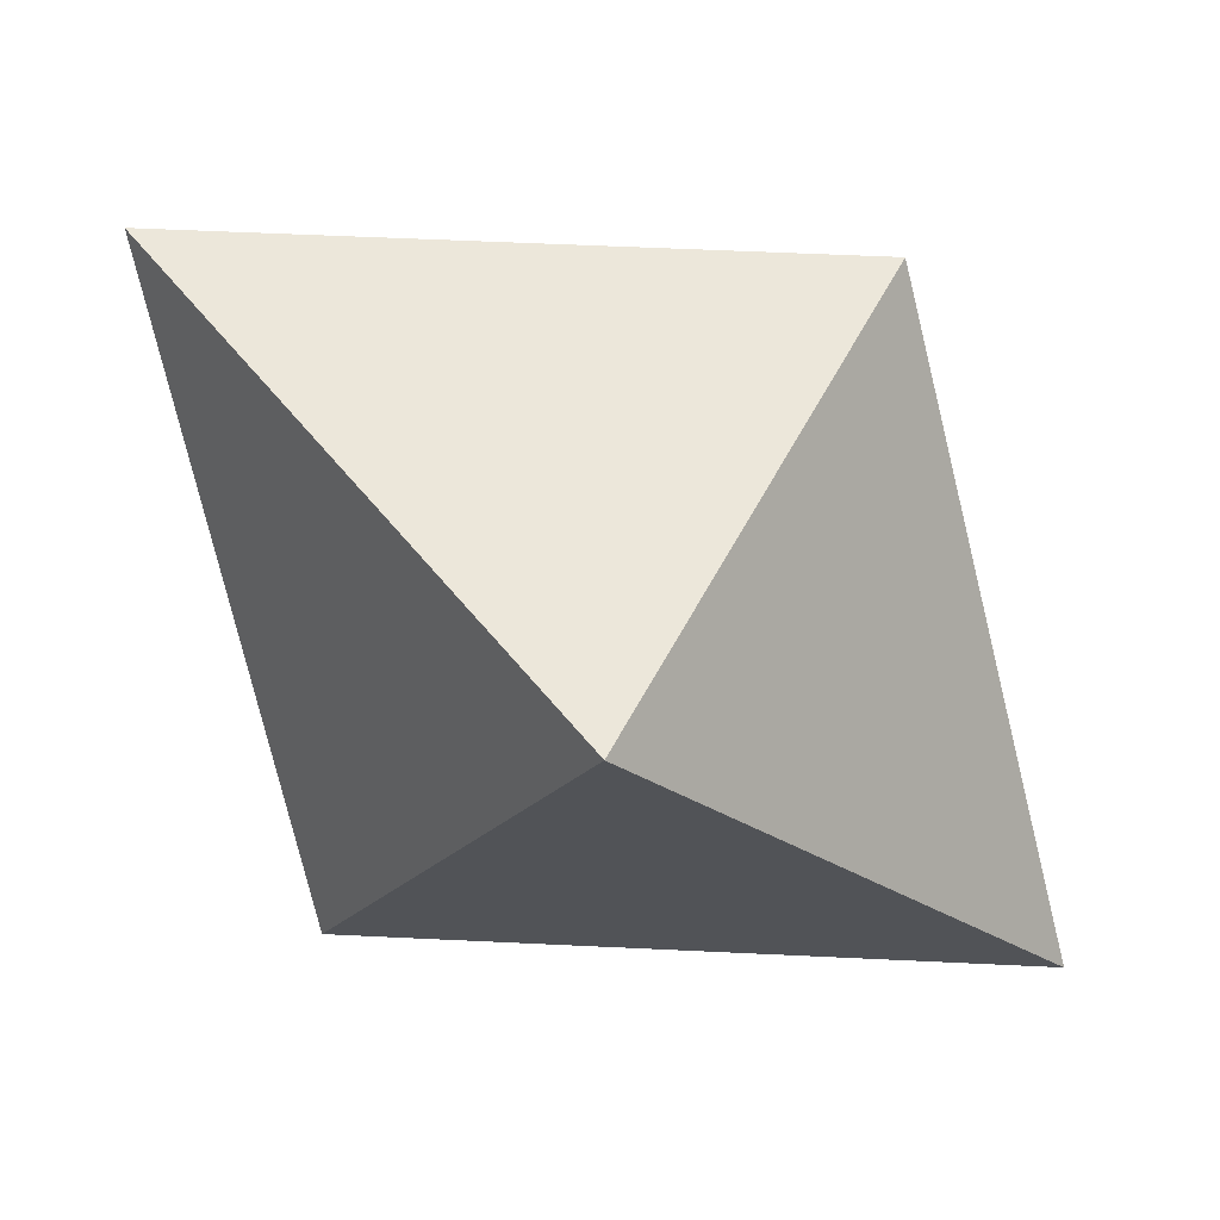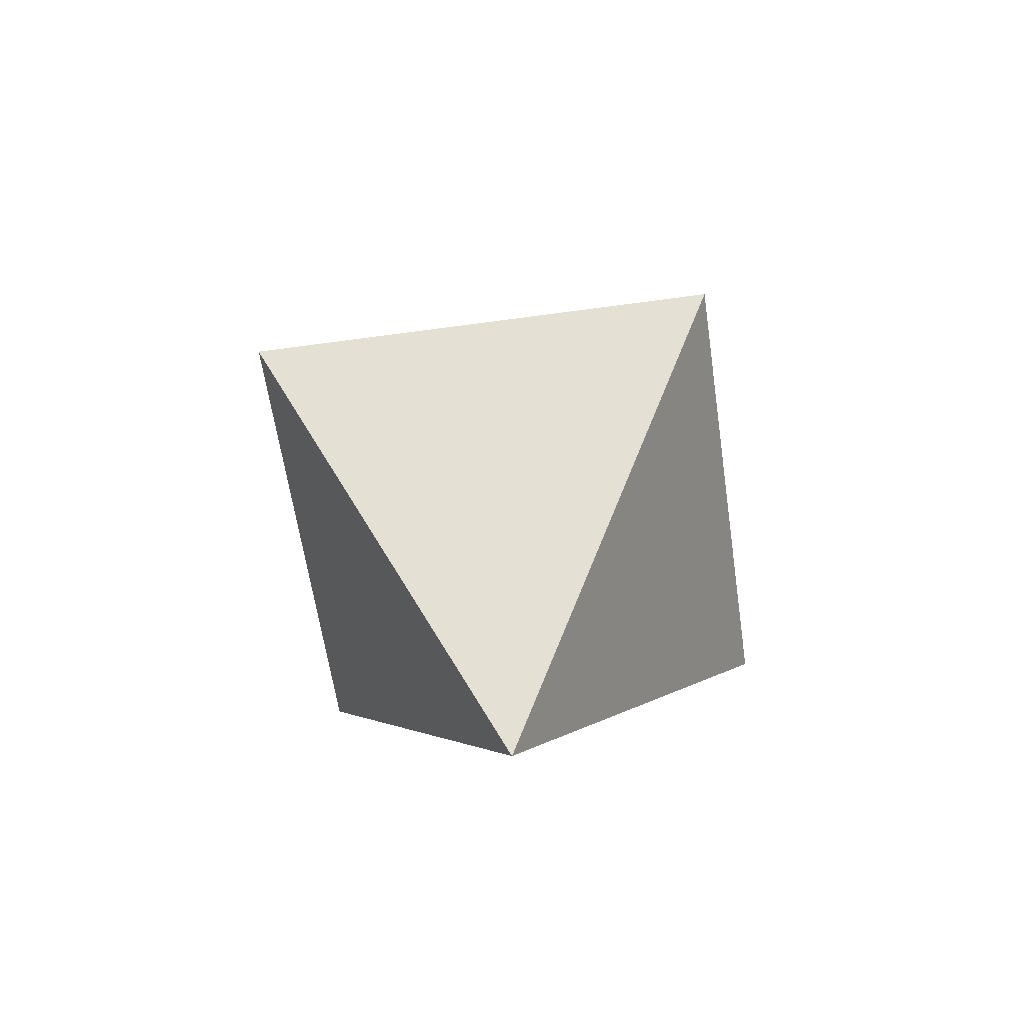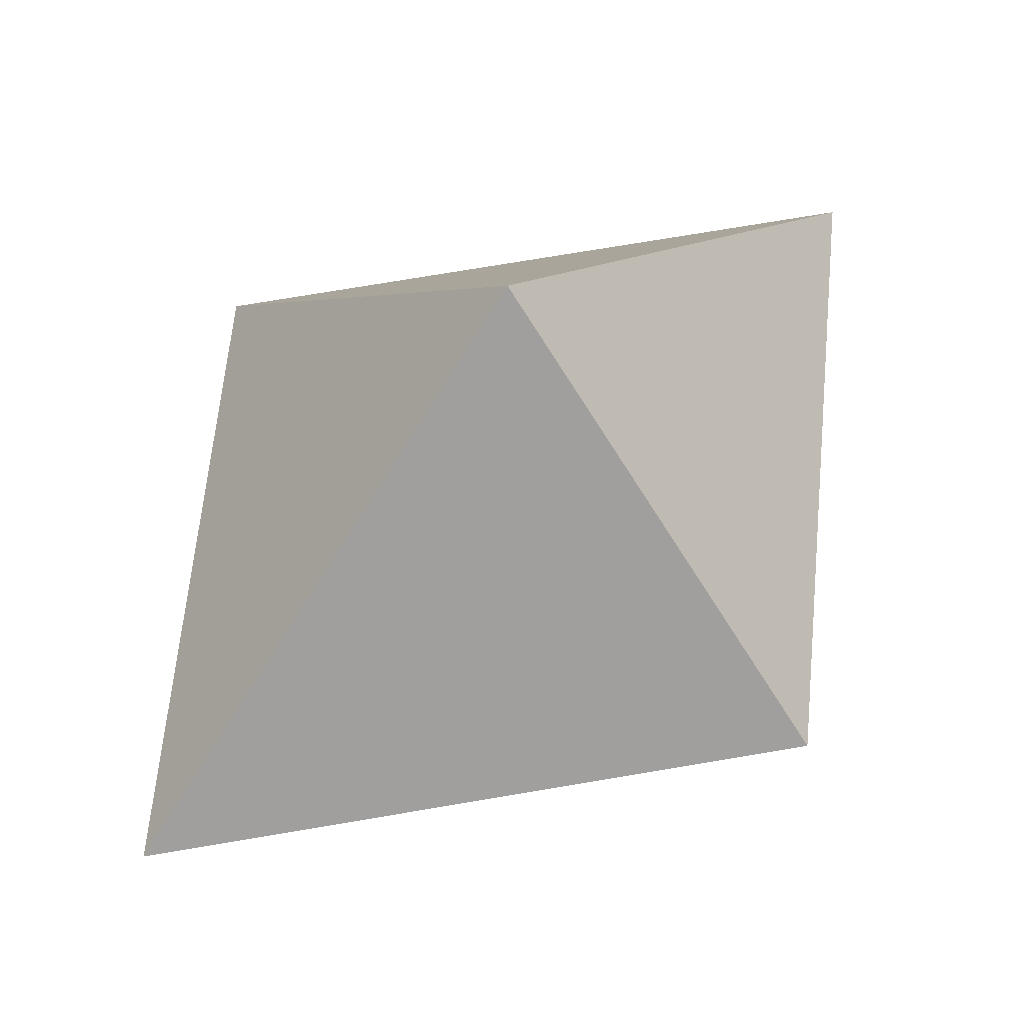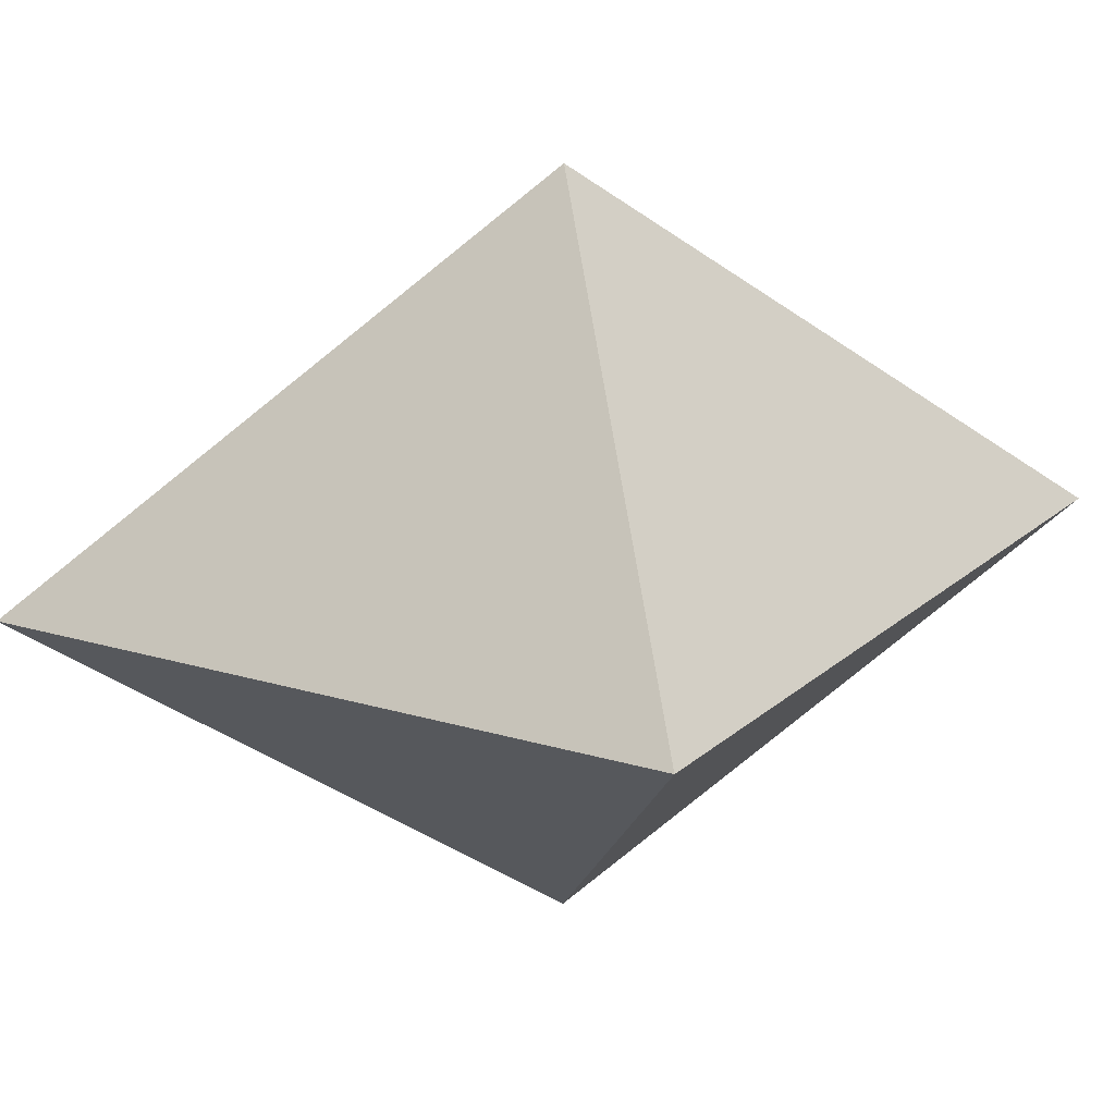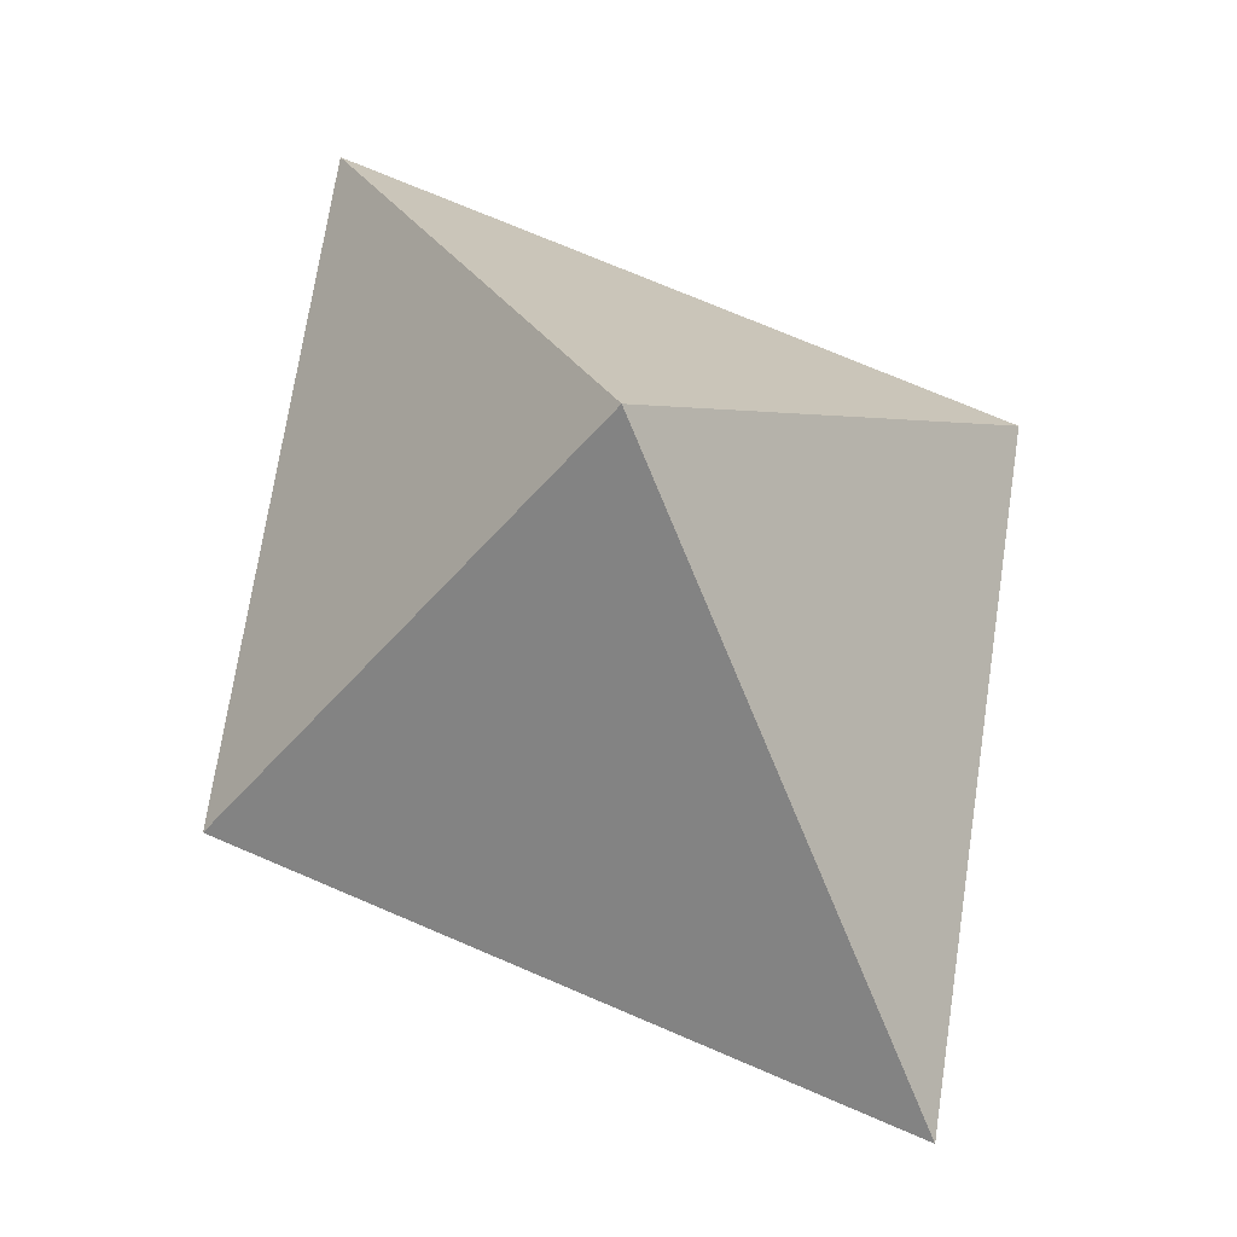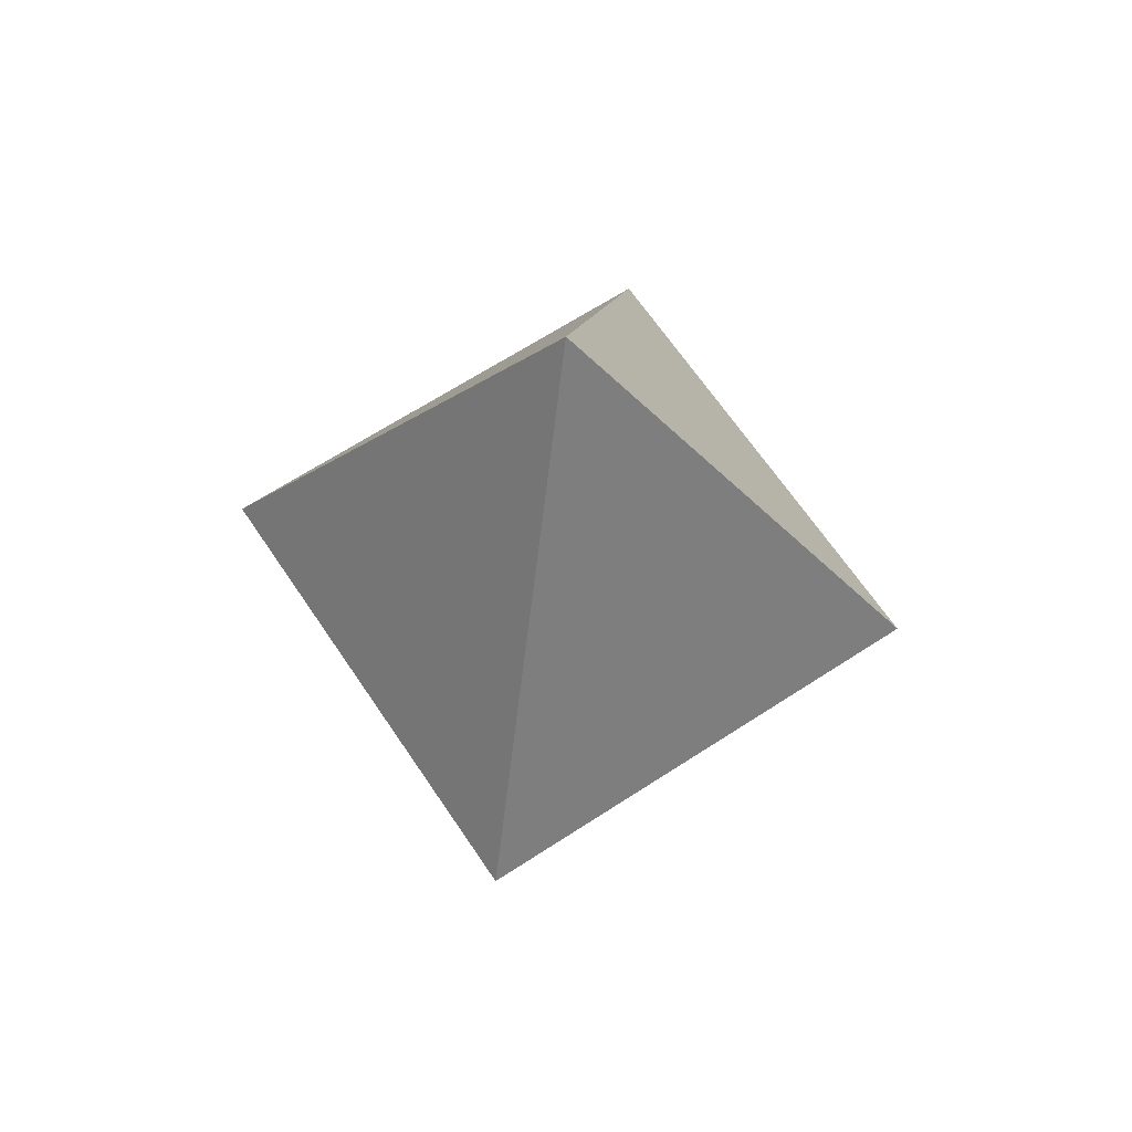
<metadata>
{"format":"obj","ext":"obj","renderer":"f3d","projection":"perspective","resolution":1024,"background":"white","views":[{"elev":-72.8,"azim":50.5,"up":"+Z"},{"elev":-59.0,"azim":-36.9,"up":"+Y"},{"elev":58.0,"azim":42.2,"up":"+Z"},{"elev":28.2,"azim":-103.5,"up":"+Z"},{"elev":65.3,"azim":-28.7,"up":"+Z"},{"elev":64.3,"azim":11.4,"up":"+Y"}]}
</metadata>
<code>
o Cube
v 0 1.495 0
v 0.001084 -0.00542 -1.118
v 1.118 -0.00542 0.001084
v -1.118 -0.00542 -0.001084
v -0.001084 -0.00542 1.118
v 0 -1.473 0
f 6 3 5
f 4 1 2
f 4 6 5
f 3 1 5
f 4 2 6
f 2 1 3
f 2 3 6
f 5 1 4

</code>
